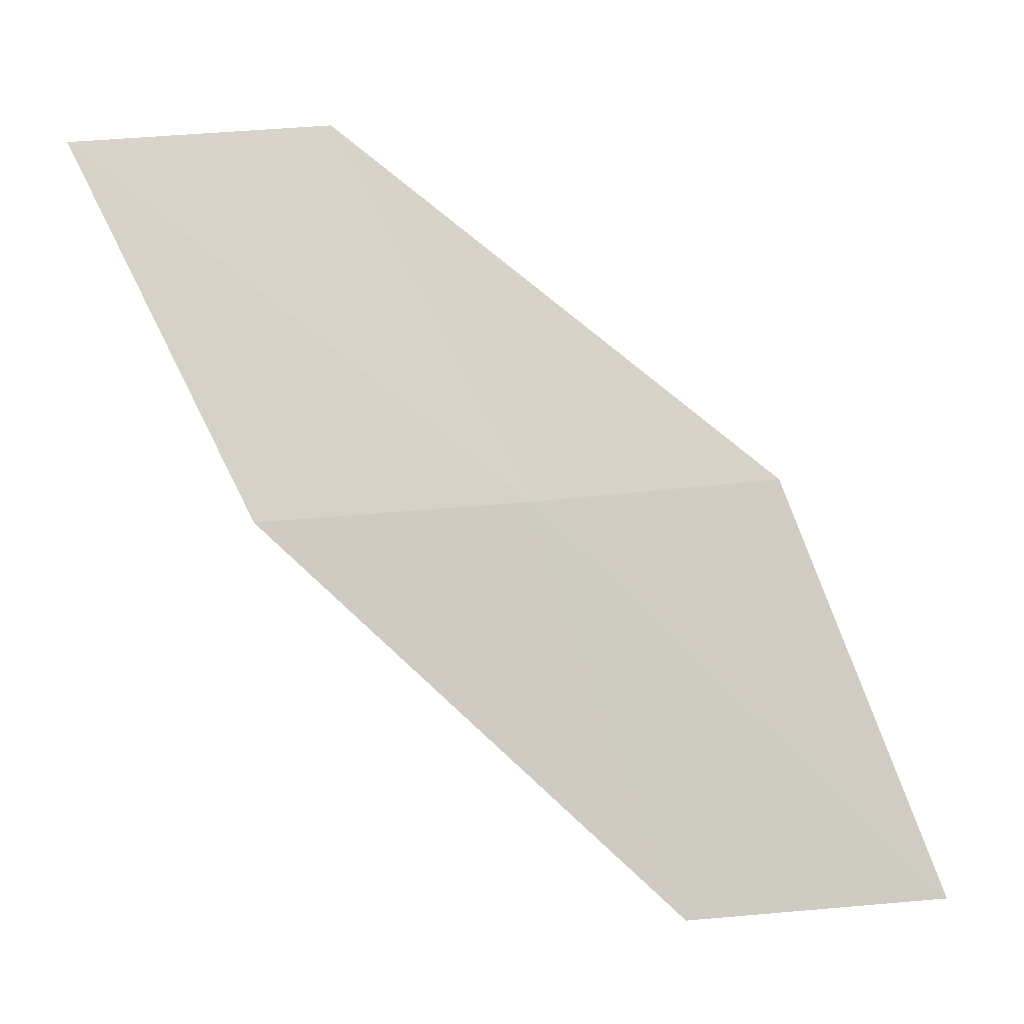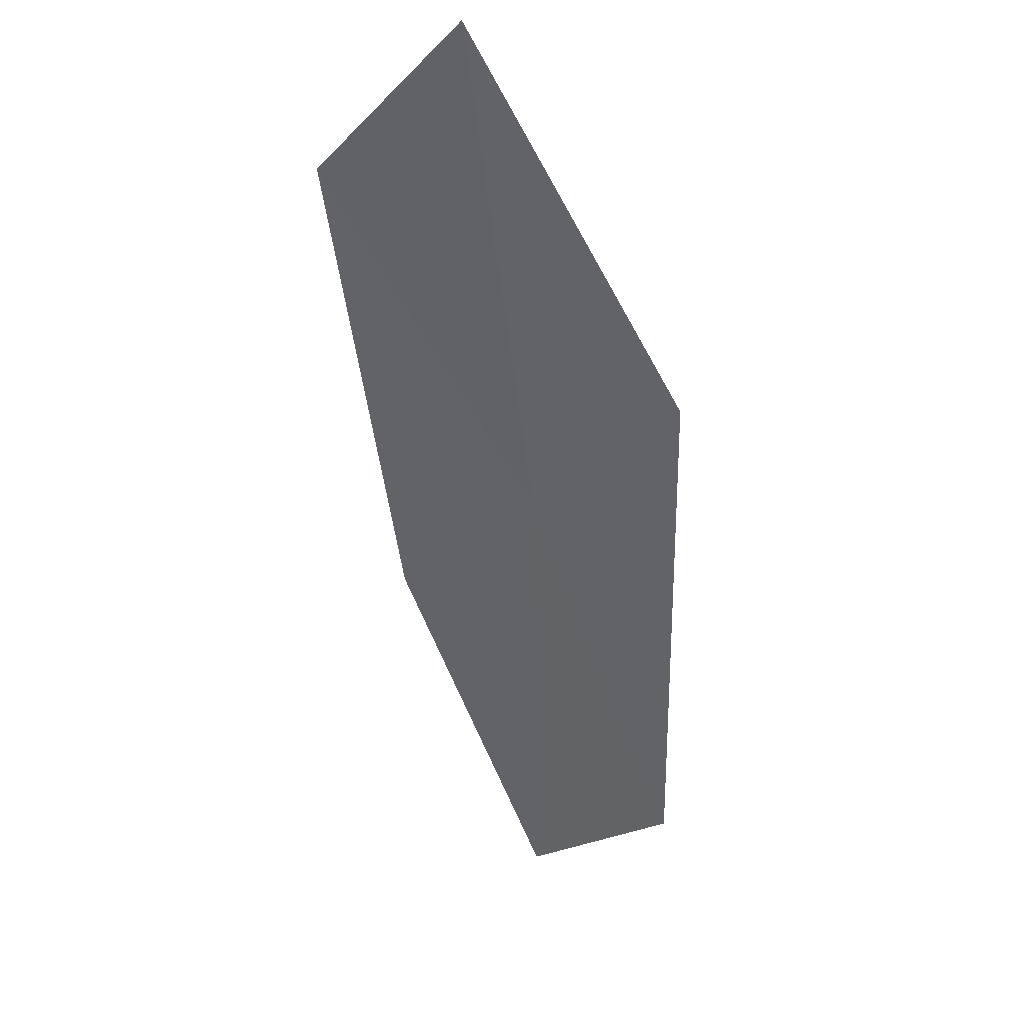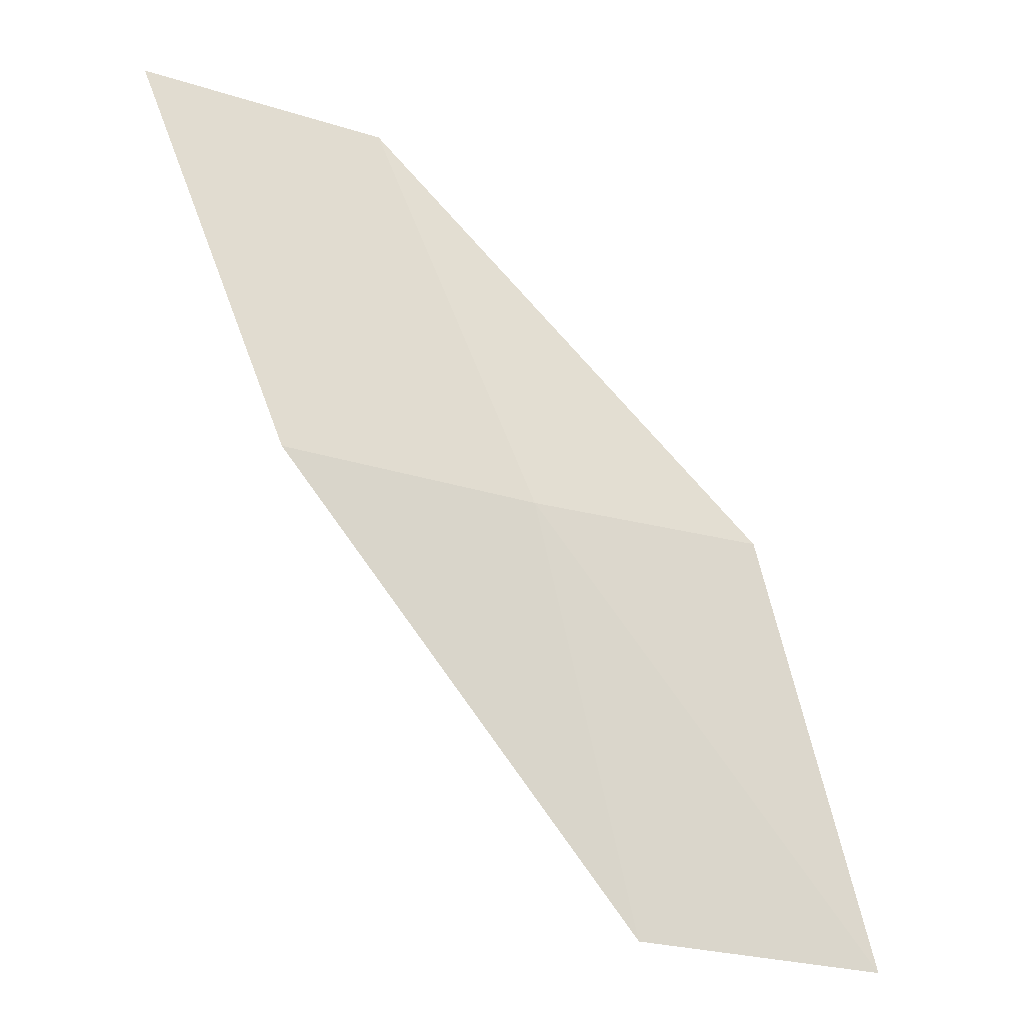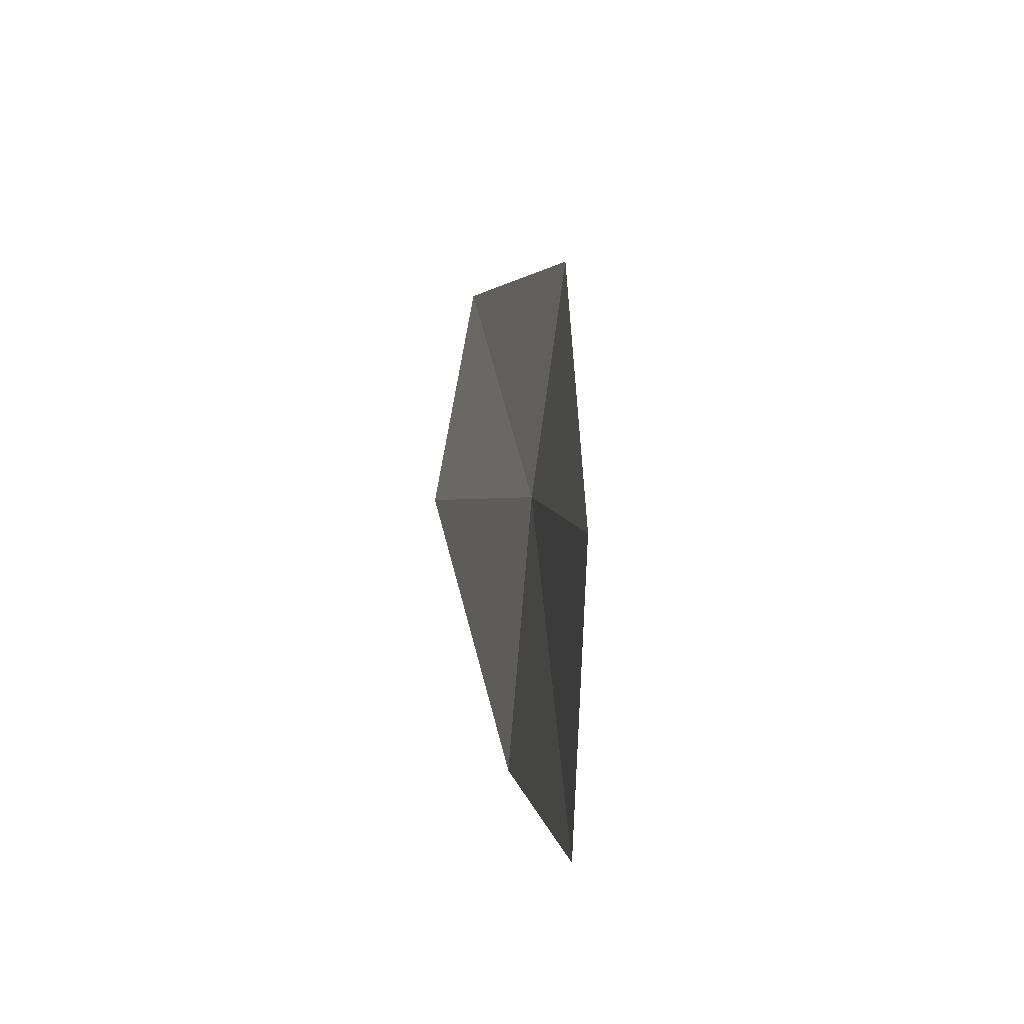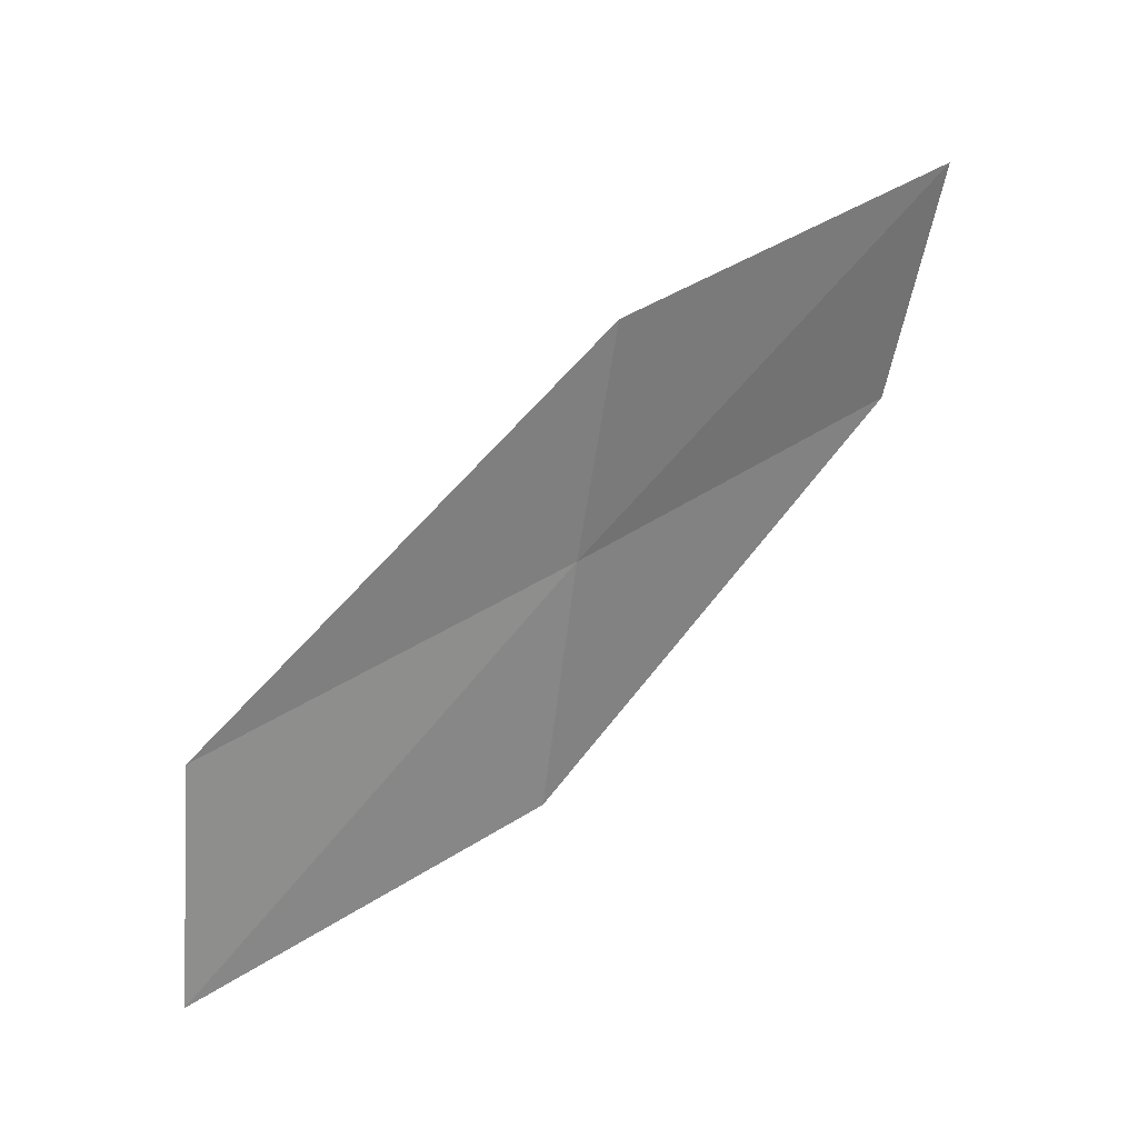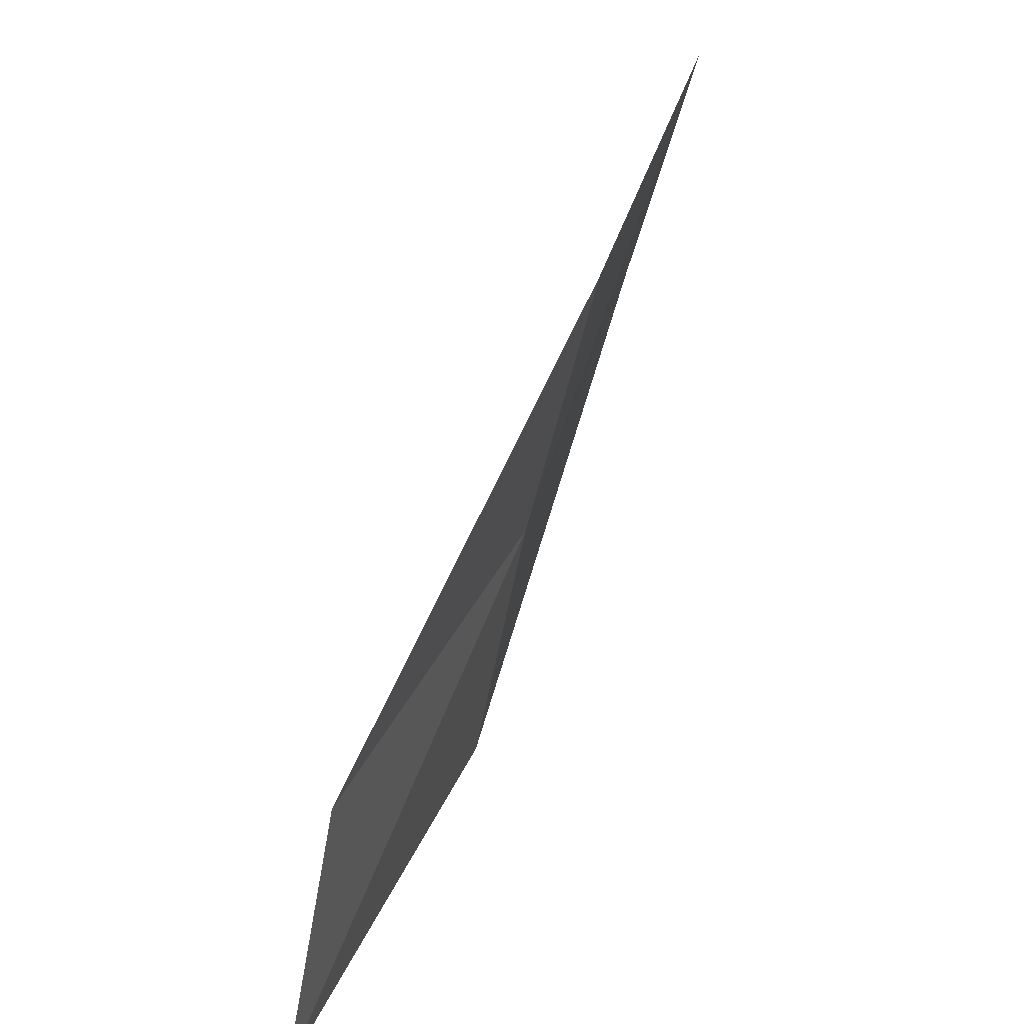
<metadata>
{"format":"obj","ext":"obj","renderer":"f3d","projection":"perspective","resolution":1024,"background":"white","views":[{"elev":-23.9,"azim":44.3,"up":"+Z"},{"elev":79.7,"azim":-35.6,"up":"+Y"},{"elev":-41.7,"azim":26.8,"up":"+Z"},{"elev":63.3,"azim":-29.5,"up":"+Z"},{"elev":-11.4,"azim":60.8,"up":"+Y"},{"elev":-74.9,"azim":-49.2,"up":"+Z"}]}
</metadata>
<code>
v 12.84 134.8 9.746
v 11.83 133.3 9.444
v 11.43 131.9 11.82
v 12.36 133.4 12.2
v 13.86 136.1 10.02
v 12.83 136.3 7.234
v 13.93 137.6 7.435
f 1 2 3
f 1 3 4
f 1 4 5
f 1 6 2
f 1 7 6
f 1 5 7

</code>
